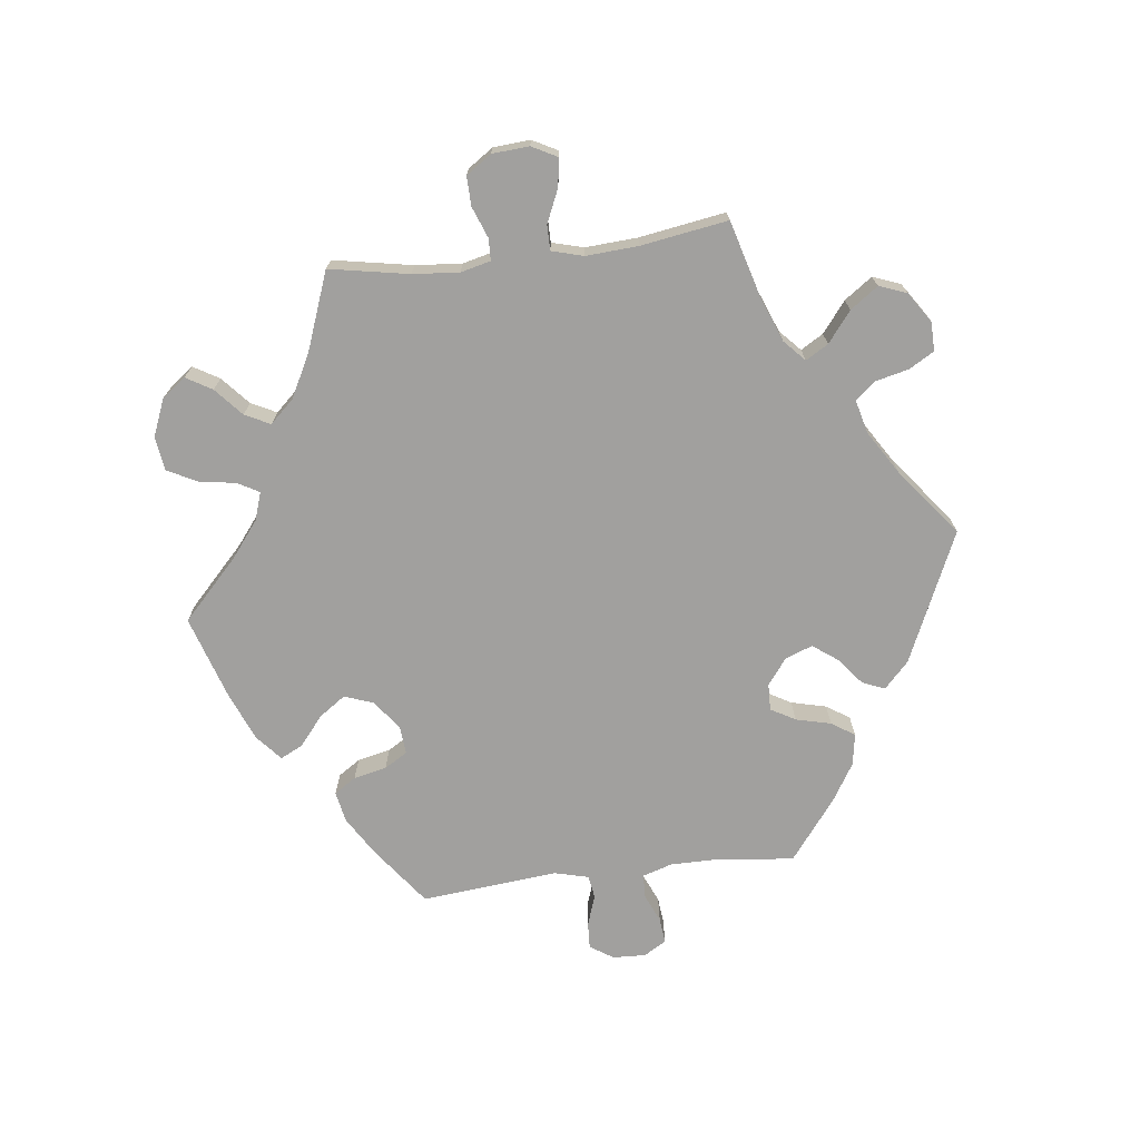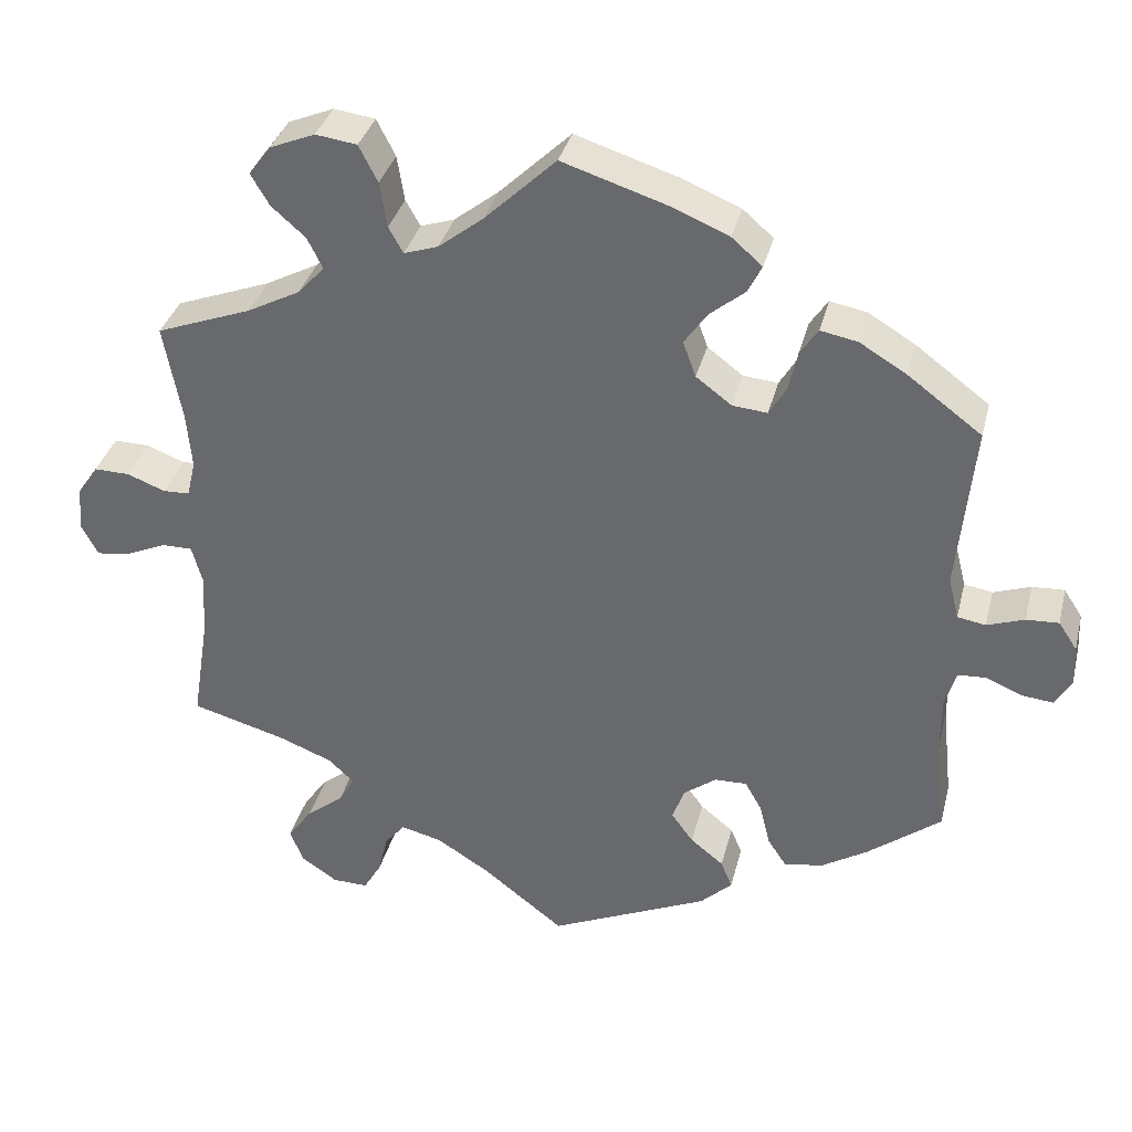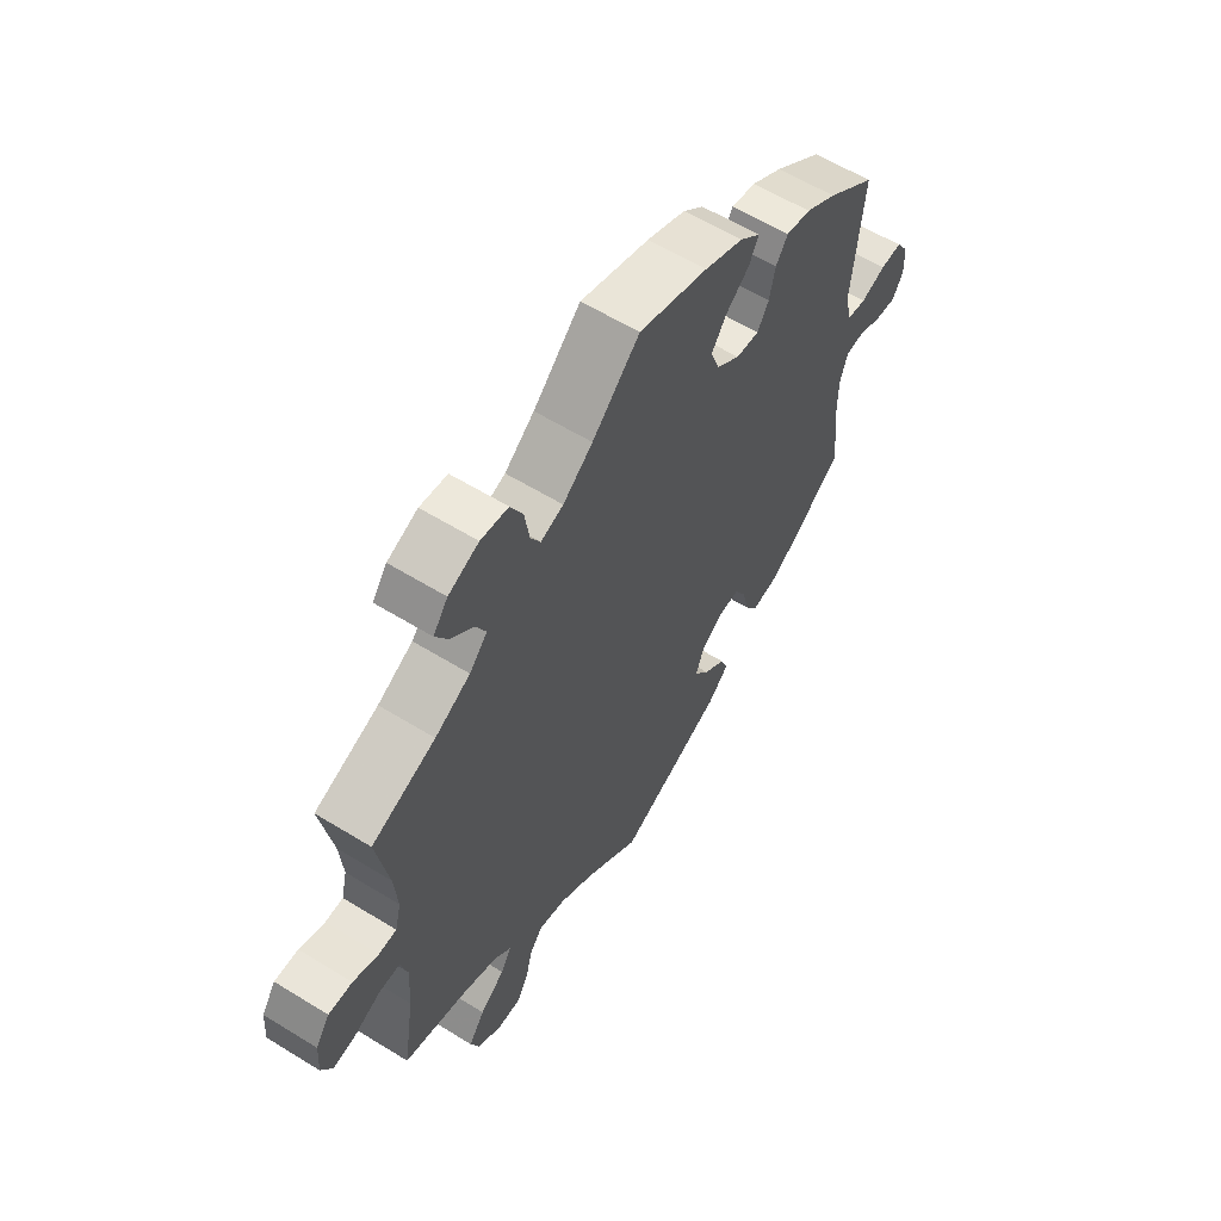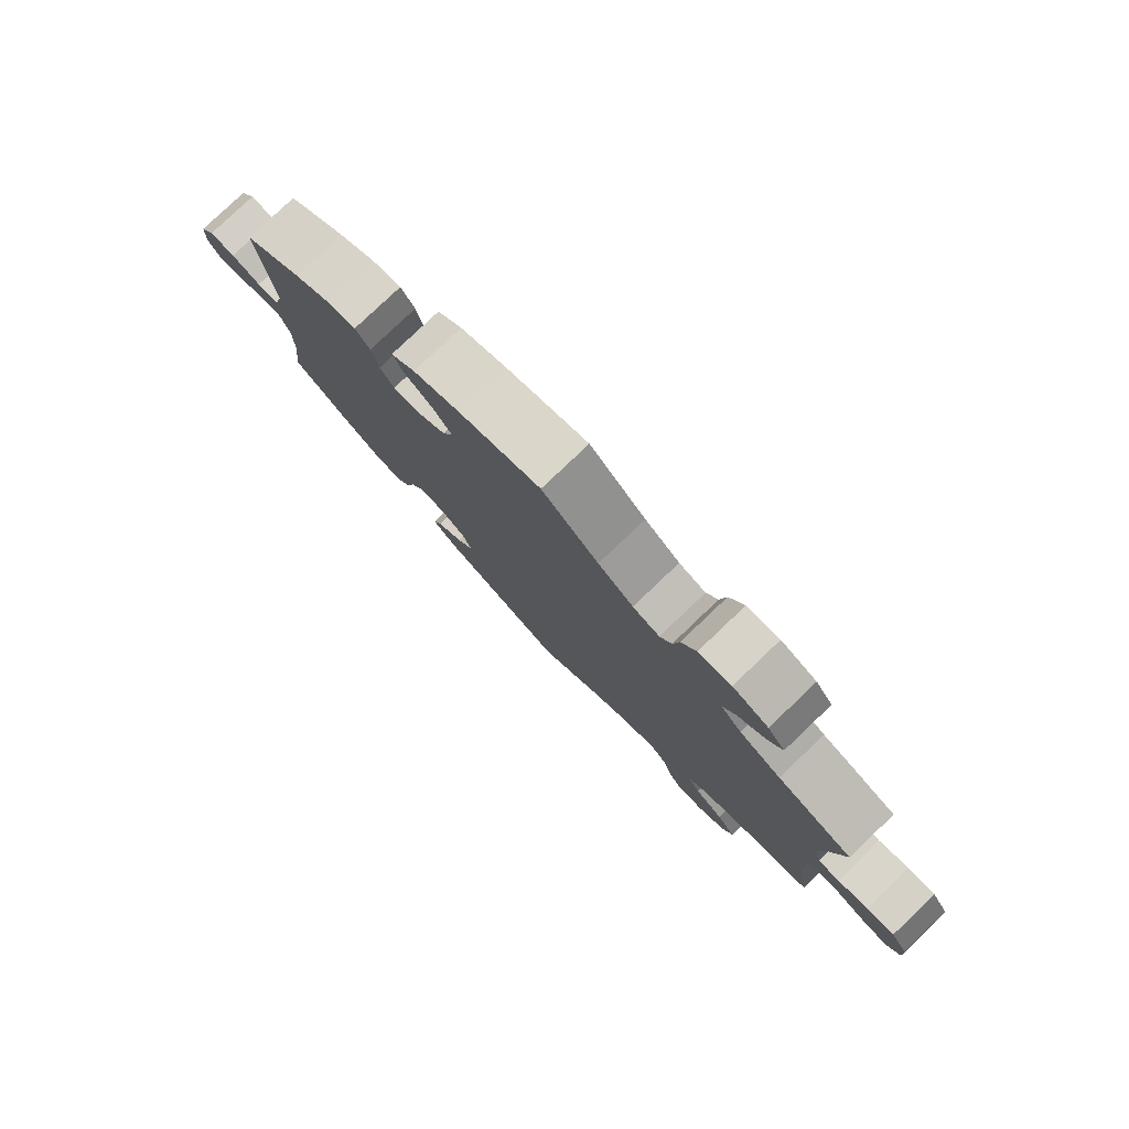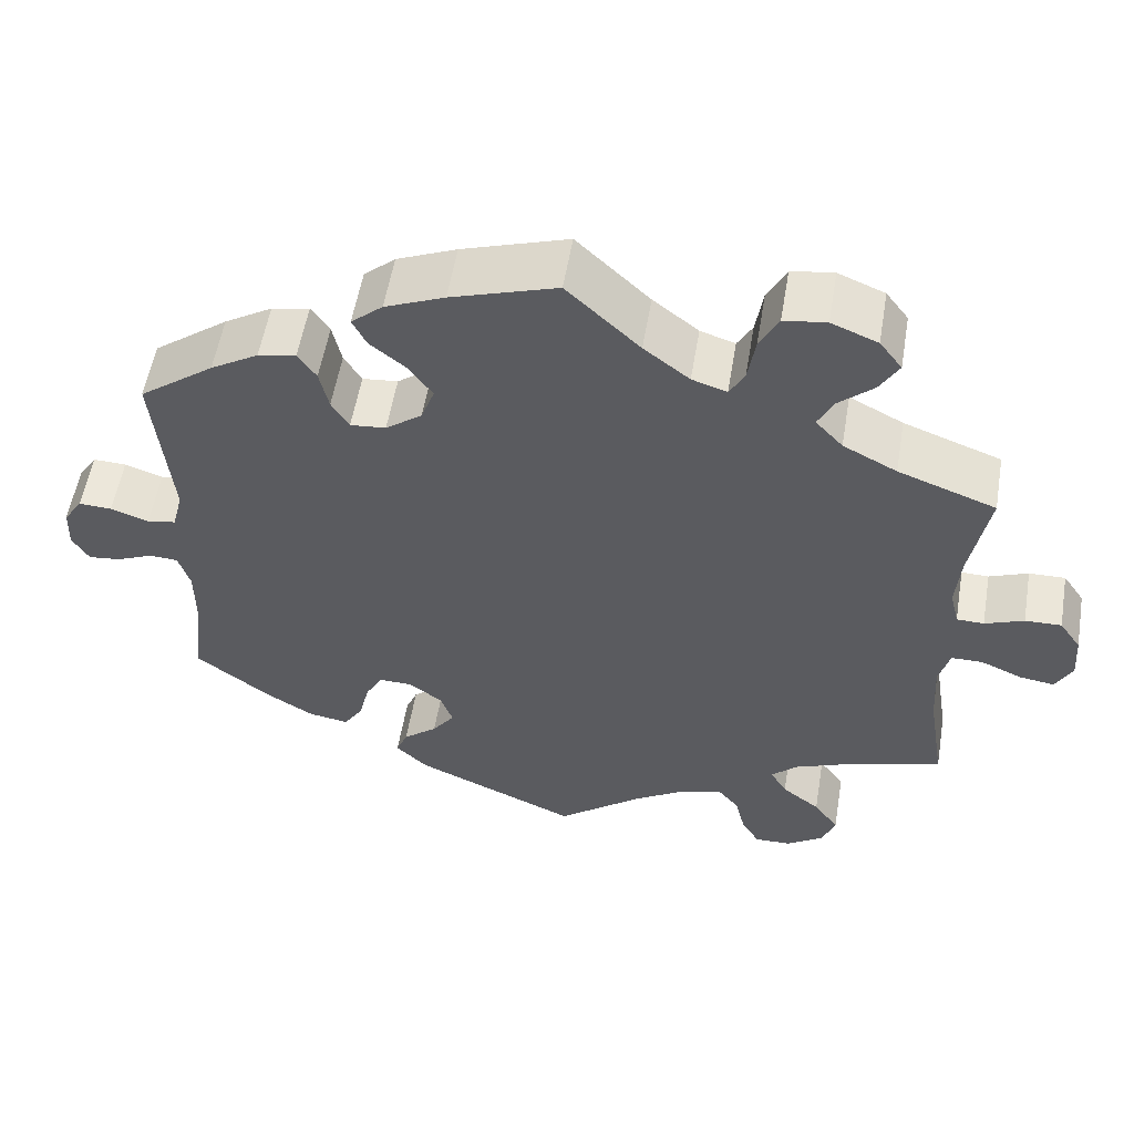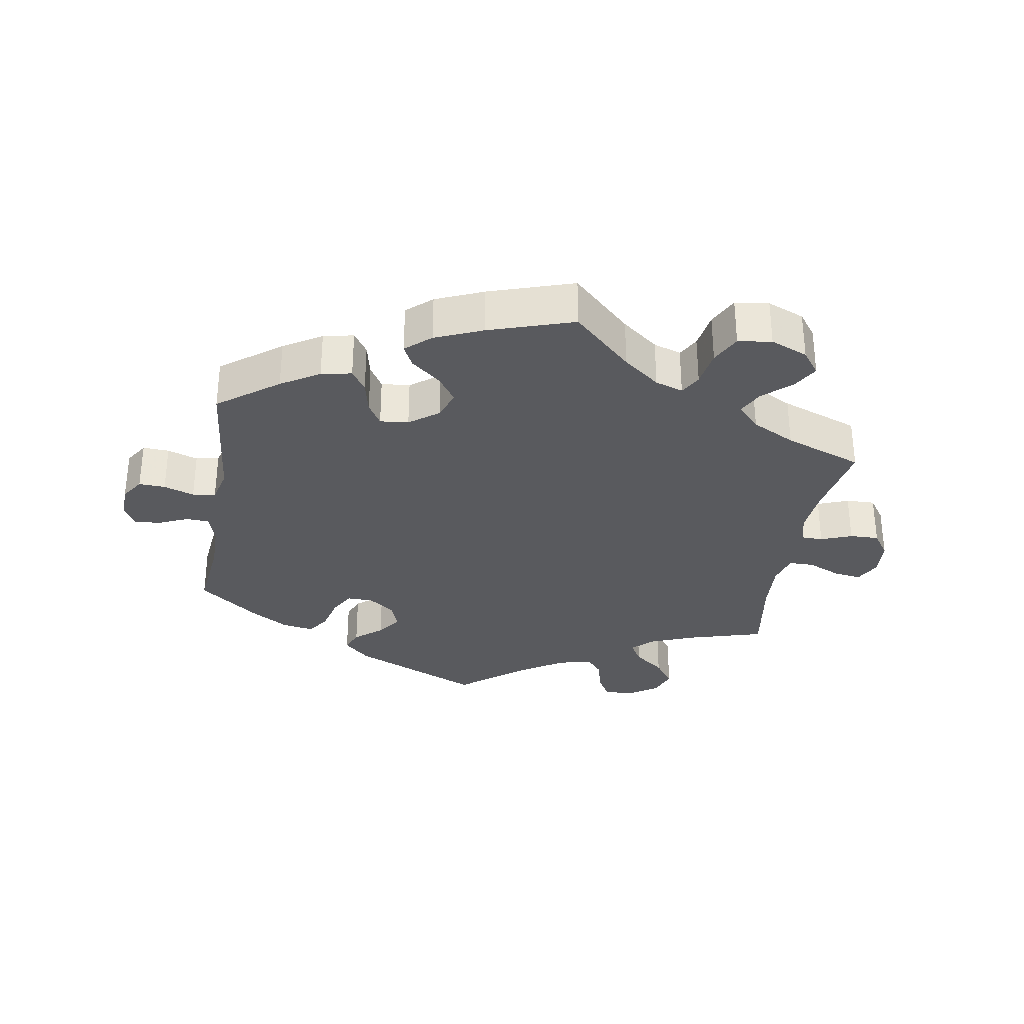
<metadata>
{"format":"obj","ext":"obj","renderer":"f3d","projection":"perspective","resolution":1024,"background":"white","views":[{"elev":-71.8,"azim":96.9,"up":"+Y"},{"elev":34.9,"azim":-166.2,"up":"+Z"},{"elev":59.7,"azim":122.3,"up":"+Z"},{"elev":79.7,"azim":46.4,"up":"+Z"},{"elev":55.6,"azim":9.5,"up":"+Z"},{"elev":-31.8,"azim":-9.3,"up":"+Y"}]}
</metadata>
<code>
v -0.488 0.07 -0.171
v -0.488 0.07 -0.1
v -0.502 0.07 -0.055
v -0.537 0.07 -0.053
v -0.581 0.07 -0.072
v -0.62 0.07 -0.076
v -0.64 0.07 -0.042
v -0.638 0.07 0.008
v -0.615 0.07 0.043
v -0.575 0.07 0.041
v -0.529 0.07 0.025
v -0.494 0.07 0.031
v -0.481 0.07 0.082
v -0.501 0.07 0.289
v -0.41 0.07 0.357
v -0.352 0.07 0.392
v -0.306 0.07 0.401
v -0.284 0.07 0.368
v -0.273 0.07 0.318
v -0.252 0.07 0.283
v -0.209 0.07 0.287
v -0.165 0.07 0.32
v -0.149 0.07 0.364
v -0.177 0.07 0.404
v -0.221 0.07 0.44
v -0.238 0.07 0.474
v -0.2 0.07 0.507
v -0.128 0.07 0.537
v 0 0.07 0.578
v 0.088 0.07 0.494
v 0.143 0.07 0.451
v 0.185 0.07 0.437
v 0.203 0.07 0.469
v 0.212 0.07 0.525
v 0.235 0.07 0.57
v 0.286 0.07 0.577
v 0.342 0.07 0.554
v 0.369 0.07 0.518
v 0.346 0.07 0.479
v 0.304 0.07 0.442
v 0.285 0.07 0.404
v 0.318 0.07 0.368
v 0.383 0.07 0.334
v 0.501 0.07 0.29
v 0.479 0.07 0.17
v 0.473 0.07 0.1
v 0.484 0.07 0.055
v 0.517 0.07 0.054
v 0.564 0.07 0.072
v 0.608 0.07 0.073
v 0.634 0.07 0.035
v 0.638 0.07 -0.021
v 0.618 0.07 -0.059
v 0.576 0.07 -0.053
v 0.526 0.07 -0.031
v 0.488 0.07 -0.031
v 0.475 0.07 -0.079
v 0.48 0.07 -0.158
v 0.501 0.07 -0.289
v 0.384 0.07 -0.322
v 0.318 0.07 -0.348
v 0.286 0.07 -0.378
v 0.306 0.07 -0.412
v 0.352 0.07 -0.448
v 0.382 0.07 -0.49
v 0.366 0.07 -0.532
v 0.321 0.07 -0.562
v 0.277 0.07 -0.563
v 0.255 0.07 -0.525
v 0.243 0.07 -0.475
v 0.218 0.07 -0.445
v 0.167 0.07 -0.458
v 0.102 0.07 -0.499
v 0.001 0.07 -0.578
v -0.196 0.07 -0.49
v -0.235 0.07 -0.453
v -0.221 0.07 -0.419
v -0.18 0.07 -0.386
v -0.153 0.07 -0.349
v -0.168 0.07 -0.308
v -0.208 0.07 -0.278
v -0.248 0.07 -0.277
v -0.269 0.07 -0.314
v -0.282 0.07 -0.367
v -0.305 0.07 -0.402
v -0.353 0.07 -0.394
v -0.41 0.07 -0.359
v -0.501 0.07 -0.289
v -0.488 0 -0.171
v -0.488 0 -0.1
v -0.502 0 -0.055
v -0.537 0 -0.053
v -0.581 0 -0.072
v -0.62 0 -0.076
v -0.64 0 -0.042
v -0.638 0 0.008
v -0.615 0 0.043
v -0.575 0 0.041
v -0.529 0 0.025
v -0.494 0 0.031
v -0.481 0 0.082
v -0.501 0 0.289
v -0.41 0 0.357
v -0.352 0 0.392
v -0.306 0 0.401
v -0.284 0 0.368
v -0.273 0 0.318
v -0.252 0 0.283
v -0.209 0 0.287
v -0.165 0 0.32
v -0.149 0 0.364
v -0.177 0 0.404
v -0.221 0 0.44
v -0.238 0 0.474
v -0.2 0 0.507
v -0.128 0 0.537
v 0 0 0.578
v 0.088 0 0.494
v 0.143 0 0.451
v 0.185 0 0.437
v 0.203 0 0.469
v 0.212 0 0.525
v 0.235 0 0.57
v 0.286 0 0.577
v 0.342 0 0.554
v 0.369 0 0.518
v 0.346 0 0.479
v 0.304 0 0.442
v 0.285 0 0.404
v 0.318 0 0.368
v 0.383 0 0.334
v 0.501 0 0.29
v 0.479 0 0.17
v 0.473 0 0.1
v 0.484 0 0.055
v 0.517 0 0.054
v 0.564 0 0.072
v 0.608 0 0.073
v 0.634 0 0.035
v 0.638 0 -0.021
v 0.618 0 -0.059
v 0.576 0 -0.053
v 0.526 0 -0.031
v 0.488 0 -0.031
v 0.475 0 -0.079
v 0.48 0 -0.158
v 0.501 0 -0.289
v 0.384 0 -0.322
v 0.318 0 -0.348
v 0.286 0 -0.378
v 0.306 0 -0.412
v 0.352 0 -0.448
v 0.382 0 -0.49
v 0.366 0 -0.532
v 0.321 0 -0.562
v 0.277 0 -0.563
v 0.255 0 -0.525
v 0.243 0 -0.475
v 0.218 0 -0.445
v 0.167 0 -0.458
v 0.102 0 -0.499
v 0.001 0 -0.578
v -0.196 0 -0.49
v -0.235 0 -0.453
v -0.221 0 -0.419
v -0.18 0 -0.386
v -0.153 0 -0.349
v -0.168 0 -0.308
v -0.208 0 -0.278
v -0.248 0 -0.277
v -0.269 0 -0.314
v -0.282 0 -0.367
v -0.305 0 -0.402
v -0.353 0 -0.394
v -0.41 0 -0.359
v -0.501 0 -0.289
f 87 88 1
f 86 87 1 2
f 83 84 85 86
f 82 83 86 2
f 81 82 2 3
f 80 81 3
f 75 76 77 78
f 73 74 75 78
f 72 73 78 79
f 71 72 79 80
f 67 68 69 70
f 67 70 71
f 66 67 71
f 63 64 65 66
f 62 63 66 71
f 58 59 60
f 57 58 60 61
f 56 57 61 62
f 52 53 54 55
f 52 55 56
f 51 52 56
f 48 49 50 51
f 47 48 51 56
f 46 47 56 62
f 43 44 45
f 42 43 45 46
f 41 42 46 62
f 37 38 39 40
f 37 40 41
f 36 37 41
f 33 34 35 36
f 32 33 36 41
f 27 28 29 30
f 27 30 31
f 24 25 26 27
f 23 24 27 31
f 22 23 31 32
f 16 17 18 19
f 16 19 20
f 13 14 15 16
f 12 13 16 20
f 8 9 10 11
f 6 7 8 11
f 4 5 6 11
f 3 4 11 12
f 21 22 32 41
f 21 41 62 71
f 20 21 71 80
f 3 12 20 80
f 89 176 175
f 90 89 175 174
f 174 173 172 171
f 90 174 171 170
f 91 90 170 169
f 91 169 168
f 166 165 164 163
f 166 163 162 161
f 167 166 161 160
f 168 167 160 159
f 158 157 156 155
f 159 158 155
f 159 155 154
f 154 153 152 151
f 159 154 151 150
f 148 147 146
f 149 148 146 145
f 150 149 145 144
f 143 142 141 140
f 144 143 140
f 144 140 139
f 139 138 137 136
f 144 139 136 135
f 150 144 135 134
f 133 132 131
f 134 133 131 130
f 150 134 130 129
f 128 127 126 125
f 129 128 125
f 129 125 124
f 124 123 122 121
f 129 124 121 120
f 118 117 116 115
f 119 118 115
f 115 114 113 112
f 119 115 112 111
f 120 119 111 110
f 107 106 105 104
f 108 107 104
f 104 103 102 101
f 108 104 101 100
f 99 98 97 96
f 99 96 95 94
f 99 94 93 92
f 100 99 92 91
f 129 120 110 109
f 159 150 129 109
f 168 159 109 108
f 168 108 100 91
f 1 89 90 2
f 2 90 91 3
f 3 91 92 4
f 4 92 93 5
f 5 93 94 6
f 6 94 95 7
f 7 95 96 8
f 8 96 97 9
f 9 97 98 10
f 10 98 99 11
f 11 99 100 12
f 12 100 101 13
f 13 101 102 14
f 14 102 103 15
f 15 103 104 16
f 16 104 105 17
f 17 105 106 18
f 18 106 107 19
f 19 107 108 20
f 20 108 109 21
f 21 109 110 22
f 22 110 111 23
f 23 111 112 24
f 24 112 113 25
f 25 113 114 26
f 26 114 115 27
f 27 115 116 28
f 28 116 117 29
f 29 117 118 30
f 30 118 119 31
f 31 119 120 32
f 32 120 121 33
f 33 121 122 34
f 34 122 123 35
f 35 123 124 36
f 36 124 125 37
f 37 125 126 38
f 38 126 127 39
f 39 127 128 40
f 40 128 129 41
f 41 129 130 42
f 42 130 131 43
f 43 131 132 44
f 44 132 133 45
f 45 133 134 46
f 46 134 135 47
f 47 135 136 48
f 48 136 137 49
f 49 137 138 50
f 50 138 139 51
f 51 139 140 52
f 52 140 141 53
f 53 141 142 54
f 54 142 143 55
f 55 143 144 56
f 56 144 145 57
f 57 145 146 58
f 58 146 147 59
f 59 147 148 60
f 60 148 149 61
f 61 149 150 62
f 62 150 151 63
f 63 151 152 64
f 64 152 153 65
f 65 153 154 66
f 66 154 155 67
f 67 155 156 68
f 68 156 157 69
f 69 157 158 70
f 70 158 159 71
f 71 159 160 72
f 72 160 161 73
f 73 161 162 74
f 74 162 163 75
f 75 163 164 76
f 76 164 165 77
f 77 165 166 78
f 78 166 167 79
f 79 167 168 80
f 80 168 169 81
f 81 169 170 82
f 82 170 171 83
f 83 171 172 84
f 84 172 173 85
f 85 173 174 86
f 86 174 175 87
f 87 175 176 88
f 88 176 89 1

</code>
